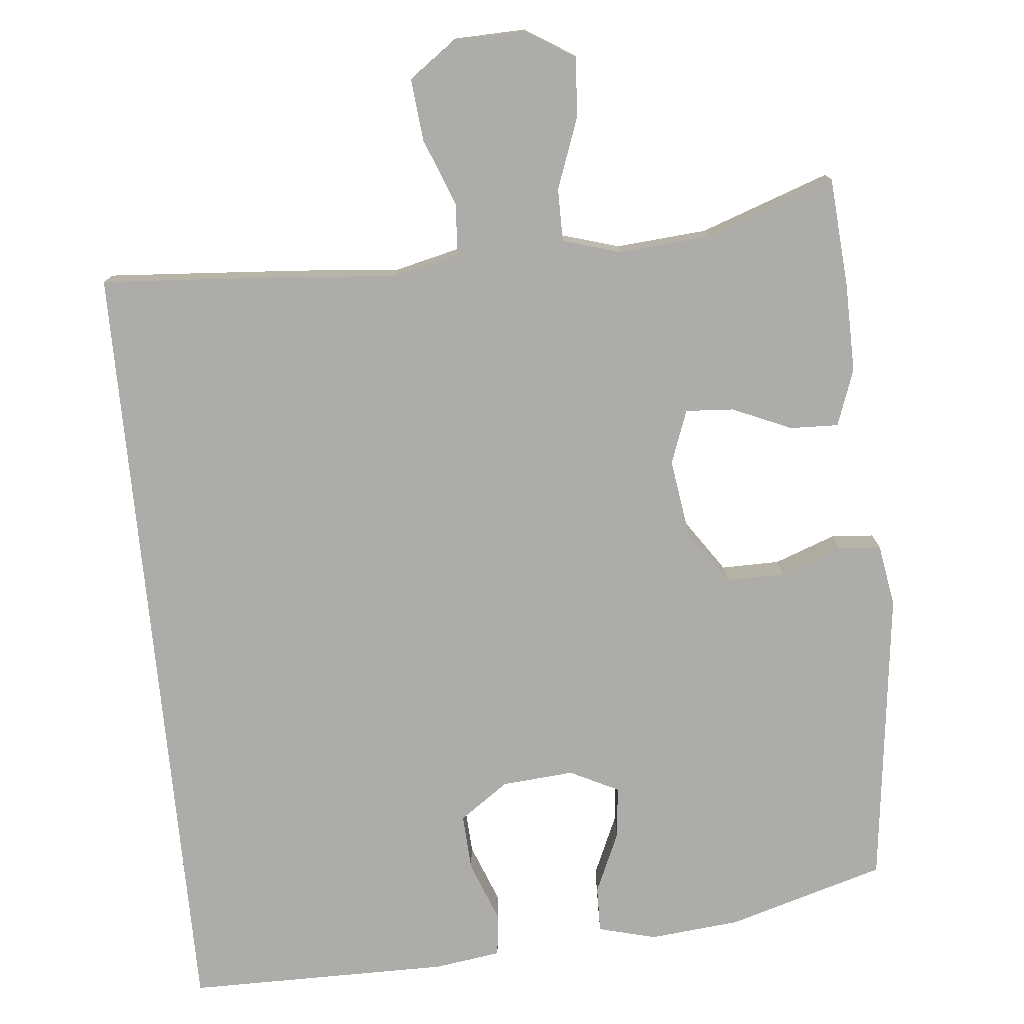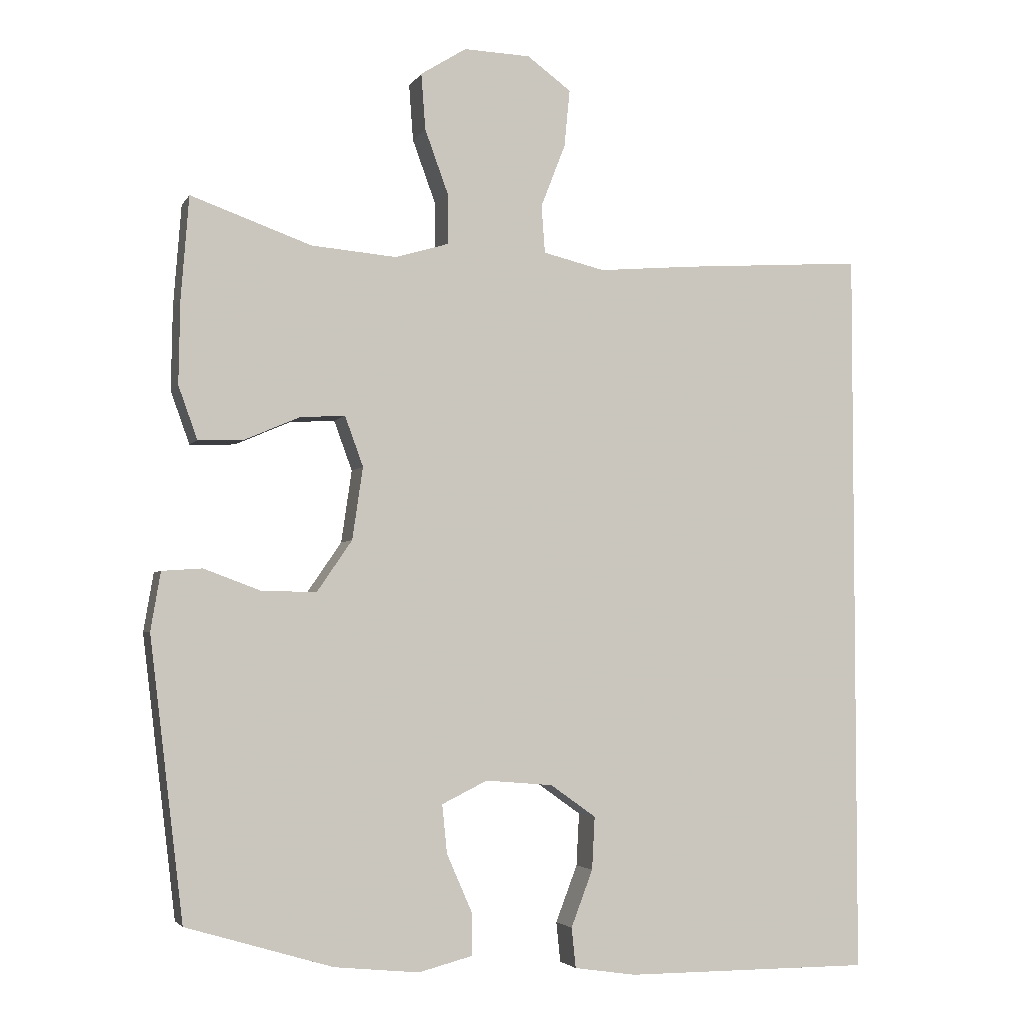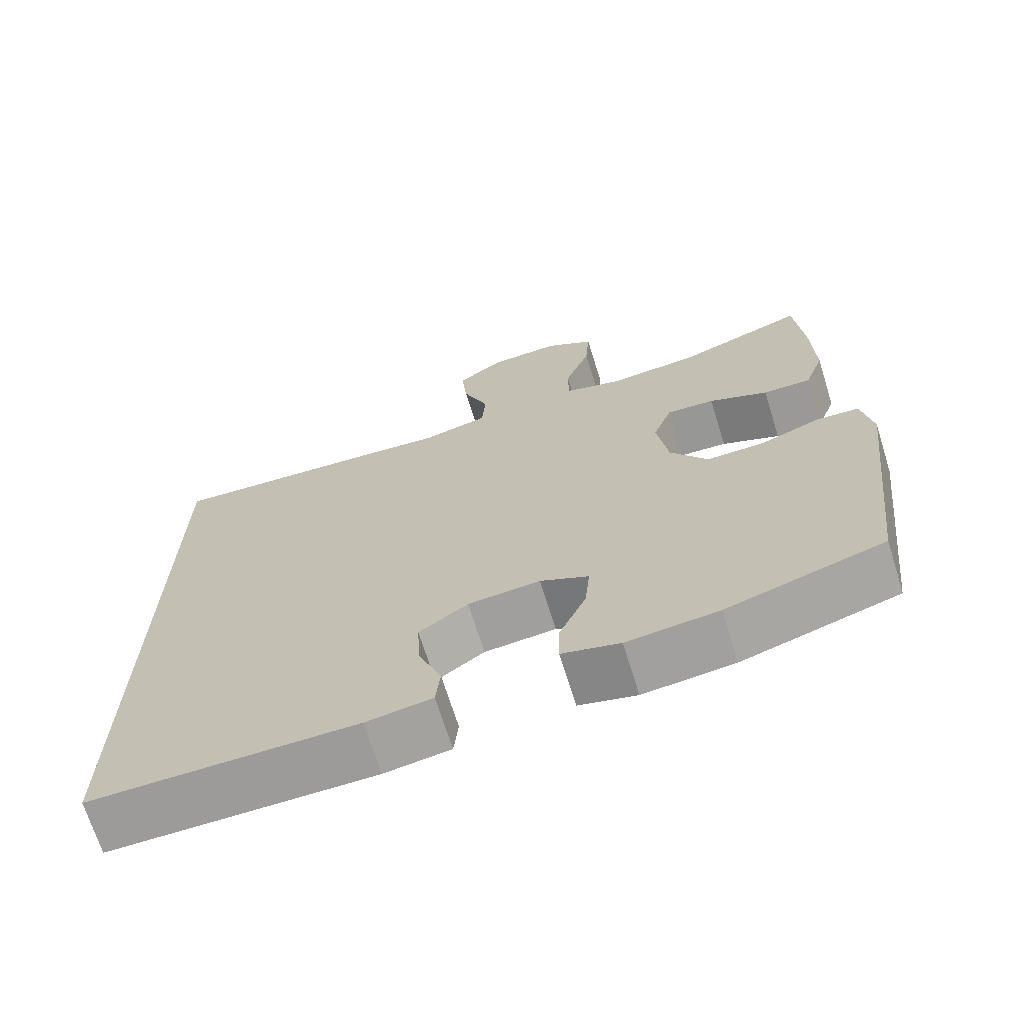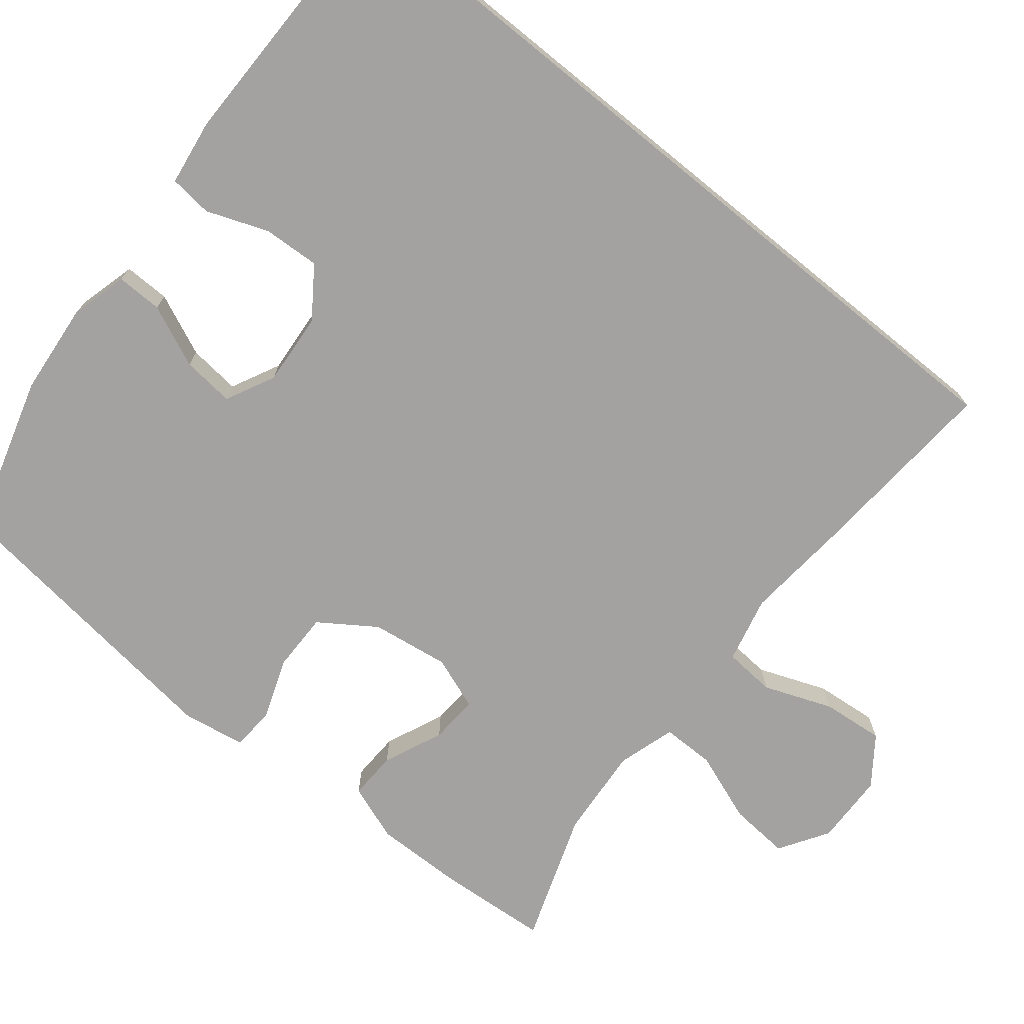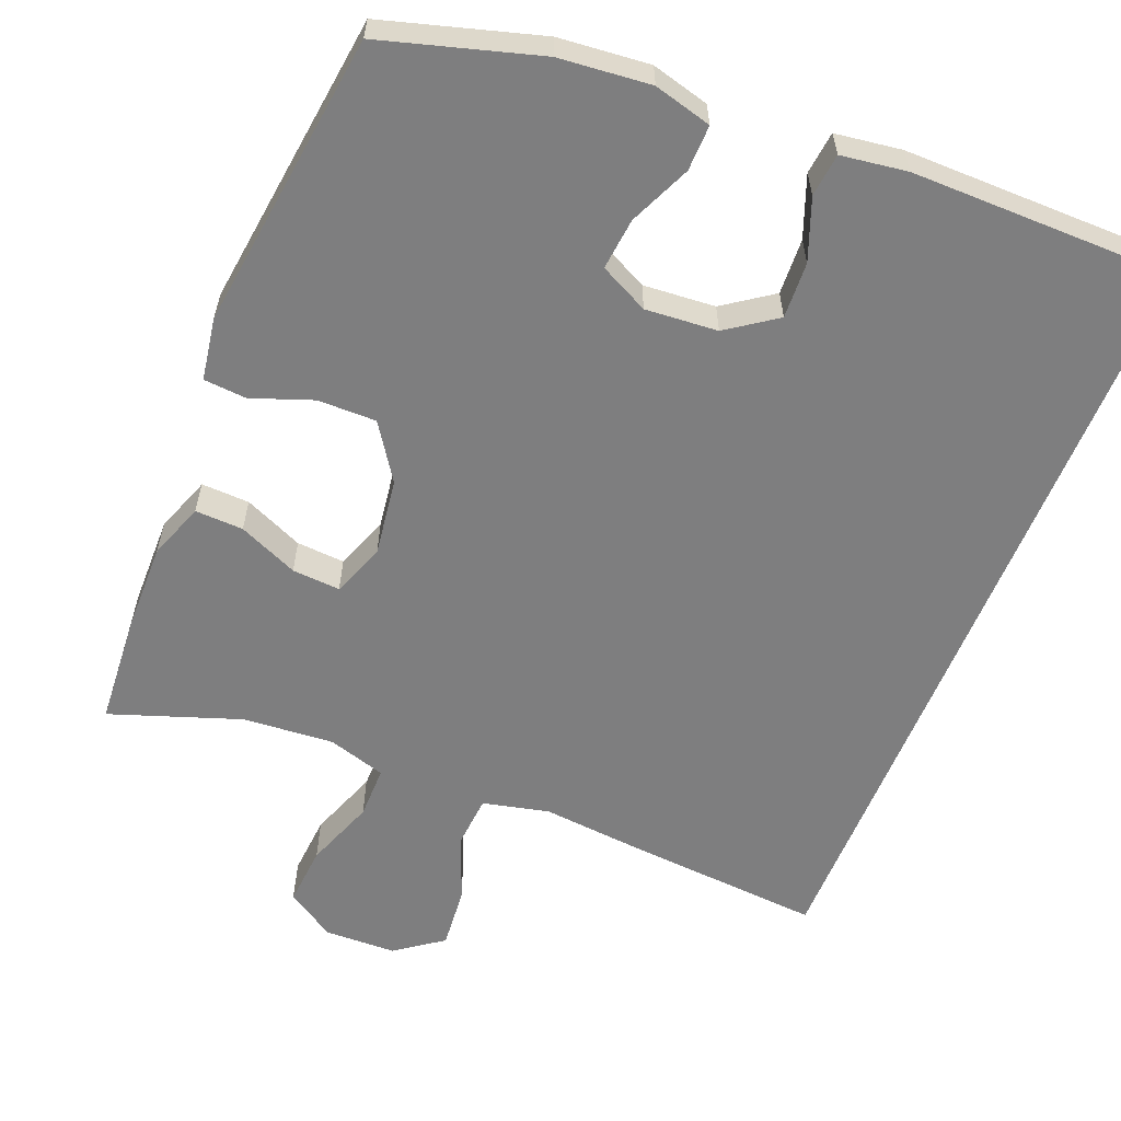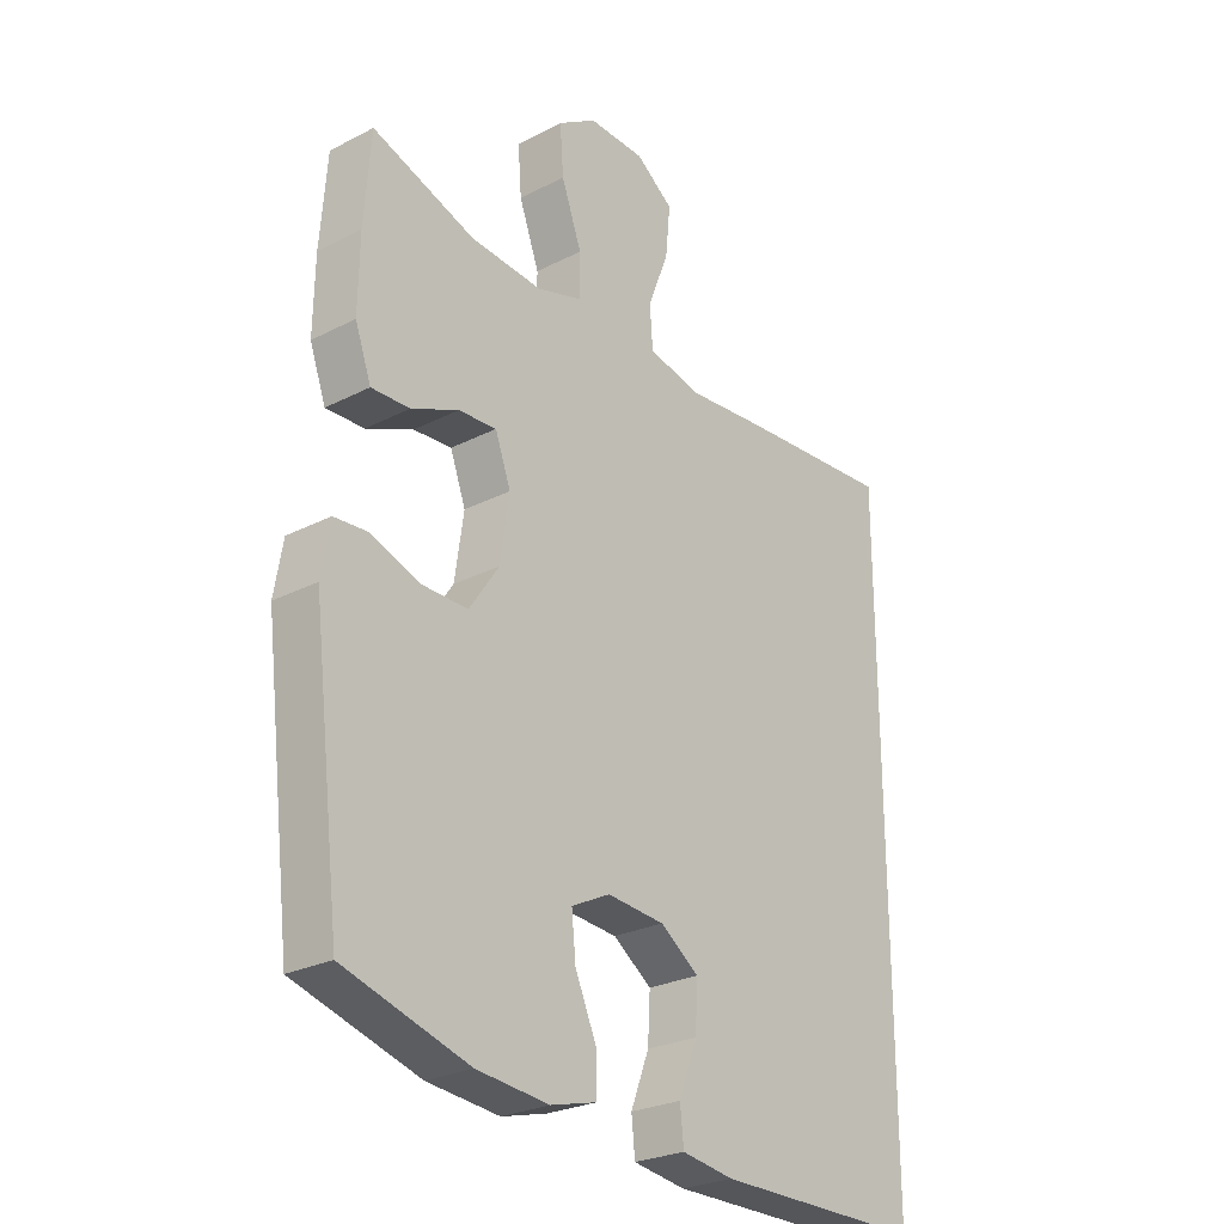
<metadata>
{"format":"obj","ext":"obj","renderer":"f3d","projection":"perspective","resolution":1024,"background":"white","views":[{"elev":-76.9,"azim":5.5,"up":"+Y"},{"elev":-3.7,"azim":163.0,"up":"+Z"},{"elev":-69.7,"azim":17.4,"up":"+Z"},{"elev":-72.7,"azim":-129.1,"up":"+Y"},{"elev":-59.4,"azim":157.8,"up":"+Y"},{"elev":-26.1,"azim":129.2,"up":"+Z"}]}
</metadata>
<code>
v 0.5 0.07 -0.5
v 0.291 0.07 -0.562
v 0.17 0.07 -0.574
v 0.093 0.07 -0.554
v 0.094 0.07 -0.493
v 0.13 0.07 -0.411
v 0.137 0.07 -0.342
v 0.072 0.07 -0.31
v -0.024 0.07 -0.318
v -0.089 0.07 -0.364
v -0.085 0.07 -0.439
v -0.054 0.07 -0.52
v -0.06 0.07 -0.577
v -0.148 0.07 -0.59
v -0.5 0.07 -0.59
v -0.5 0.07 0.456
v -0.24 0.07 0.438
v -0.103 0.07 0.426
v -0.015 0.07 0.447
v -0.01 0.07 0.515
v -0.045 0.07 0.605
v -0.053 0.07 0.687
v 0.01 0.07 0.733
v 0.105 0.07 0.736
v 0.17 0.07 0.695
v 0.164 0.07 0.615
v 0.13 0.07 0.522
v 0.13 0.07 0.452
v 0.207 0.07 0.429
v 0.328 0.07 0.439
v 0.5 0.07 0.5
v 0.511 0.07 0.355
v 0.513 0.07 0.236
v 0.486 0.07 0.161
v 0.422 0.07 0.163
v 0.343 0.07 0.197
v 0.279 0.07 0.201
v 0.253 0.07 0.13
v 0.268 0.07 0.027
v 0.318 0.07 -0.046
v 0.396 0.07 -0.045
v 0.477 0.07 -0.015
v 0.534 0.07 -0.019
v 0.548 0.07 -0.102
v 0.5 0 -0.5
v 0.291 0 -0.562
v 0.17 0 -0.574
v 0.093 0 -0.554
v 0.094 0 -0.493
v 0.13 0 -0.411
v 0.137 0 -0.342
v 0.072 0 -0.31
v -0.024 0 -0.318
v -0.089 0 -0.364
v -0.085 0 -0.439
v -0.054 0 -0.52
v -0.06 0 -0.577
v -0.148 0 -0.59
v -0.5 0 -0.59
v -0.5 0 0.456
v -0.24 0 0.438
v -0.103 0 0.426
v -0.015 0 0.447
v -0.01 0 0.515
v -0.045 0 0.605
v -0.053 0 0.687
v 0.01 0 0.733
v 0.105 0 0.736
v 0.17 0 0.695
v 0.164 0 0.615
v 0.13 0 0.522
v 0.13 0 0.452
v 0.207 0 0.429
v 0.328 0 0.439
v 0.5 0 0.5
v 0.511 0 0.355
v 0.513 0 0.236
v 0.486 0 0.161
v 0.422 0 0.163
v 0.343 0 0.197
v 0.279 0 0.201
v 0.253 0 0.13
v 0.268 0 0.027
v 0.318 0 -0.046
v 0.396 0 -0.045
v 0.477 0 -0.015
v 0.534 0 -0.019
v 0.548 0 -0.102
f 41 42 43 44
f 40 41 44 1
f 39 40 1 2
f 38 39 2 3
f 33 34 35 36
f 33 36 37
f 30 31 32 33
f 29 30 33 37
f 28 29 37 38
f 24 25 26 27
f 24 27 28
f 23 24 28
f 20 21 22 23
f 19 20 23 28
f 18 19 28 38
f 11 12 13 14
f 10 11 14 15
f 9 10 15 16
f 3 4 5 6
f 3 6 7
f 38 3 7
f 18 38 7 8
f 16 17 18
f 8 9 16 18
f 88 87 86 85
f 45 88 85 84
f 46 45 84 83
f 47 46 83 82
f 80 79 78 77
f 81 80 77
f 77 76 75 74
f 81 77 74 73
f 82 81 73 72
f 71 70 69 68
f 72 71 68
f 72 68 67
f 67 66 65 64
f 72 67 64 63
f 82 72 63 62
f 58 57 56 55
f 59 58 55 54
f 60 59 54 53
f 50 49 48 47
f 51 50 47
f 51 47 82
f 52 51 82 62
f 62 61 60
f 62 60 53 52
f 1 45 46 2
f 2 46 47 3
f 3 47 48 4
f 4 48 49 5
f 5 49 50 6
f 6 50 51 7
f 7 51 52 8
f 8 52 53 9
f 9 53 54 10
f 10 54 55 11
f 11 55 56 12
f 12 56 57 13
f 13 57 58 14
f 14 58 59 15
f 15 59 60 16
f 16 60 61 17
f 17 61 62 18
f 18 62 63 19
f 19 63 64 20
f 20 64 65 21
f 21 65 66 22
f 22 66 67 23
f 23 67 68 24
f 24 68 69 25
f 25 69 70 26
f 26 70 71 27
f 27 71 72 28
f 28 72 73 29
f 29 73 74 30
f 30 74 75 31
f 31 75 76 32
f 32 76 77 33
f 33 77 78 34
f 34 78 79 35
f 35 79 80 36
f 36 80 81 37
f 37 81 82 38
f 38 82 83 39
f 39 83 84 40
f 40 84 85 41
f 41 85 86 42
f 42 86 87 43
f 43 87 88 44
f 44 88 45 1

</code>
